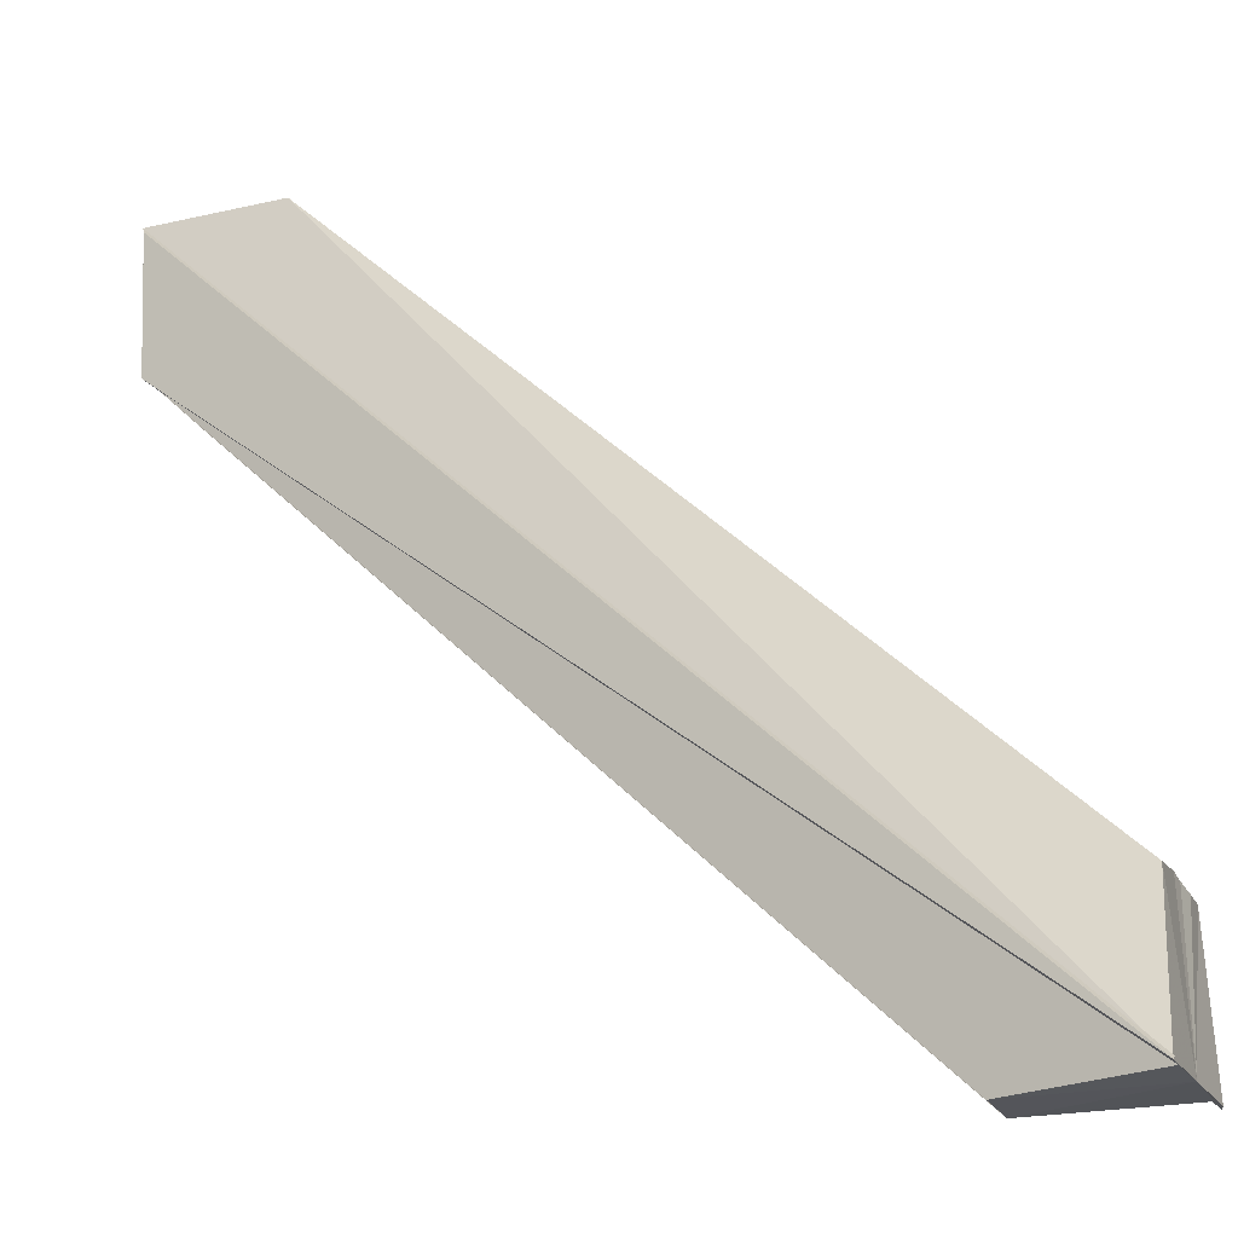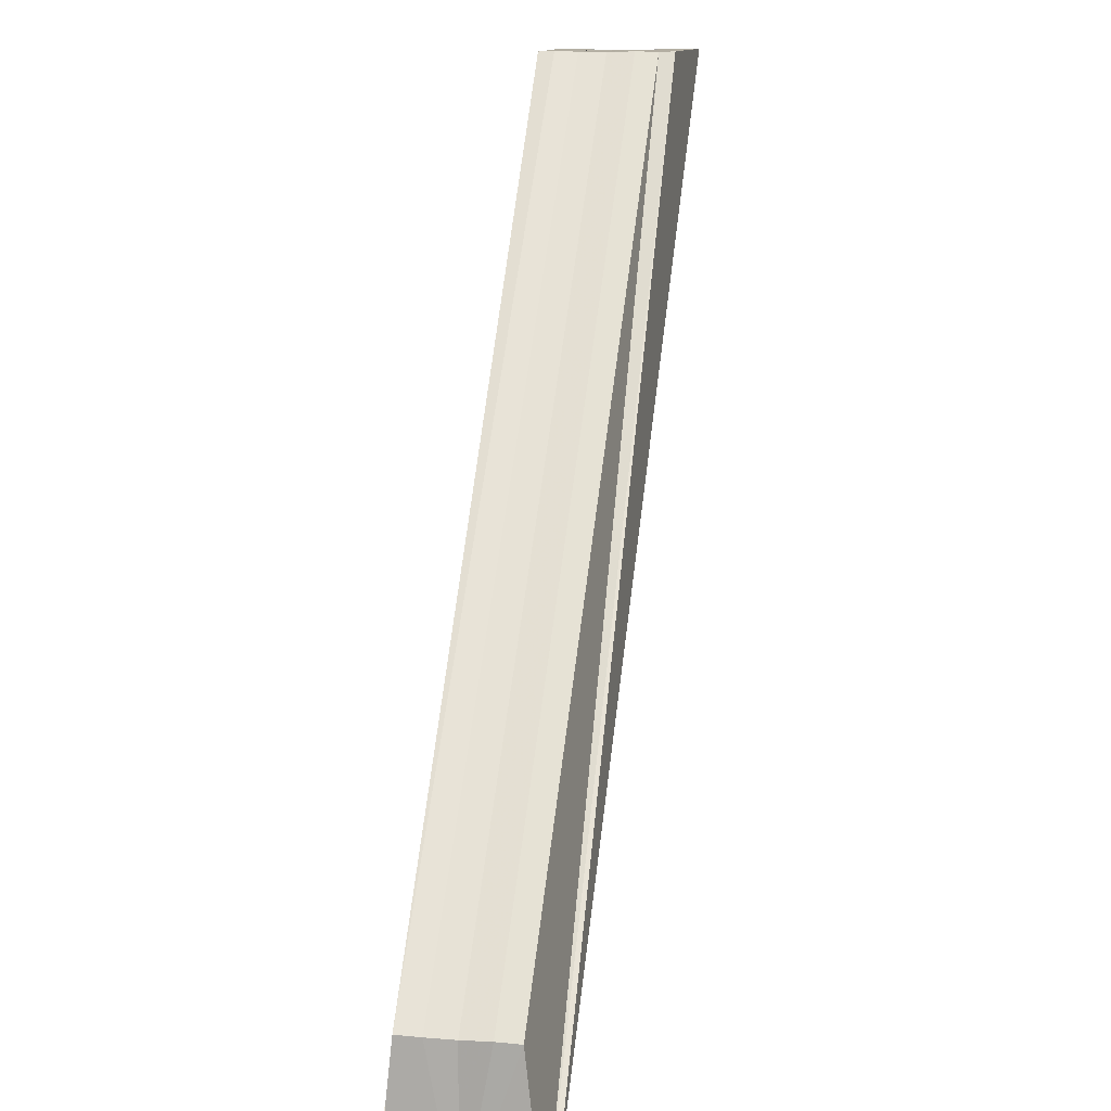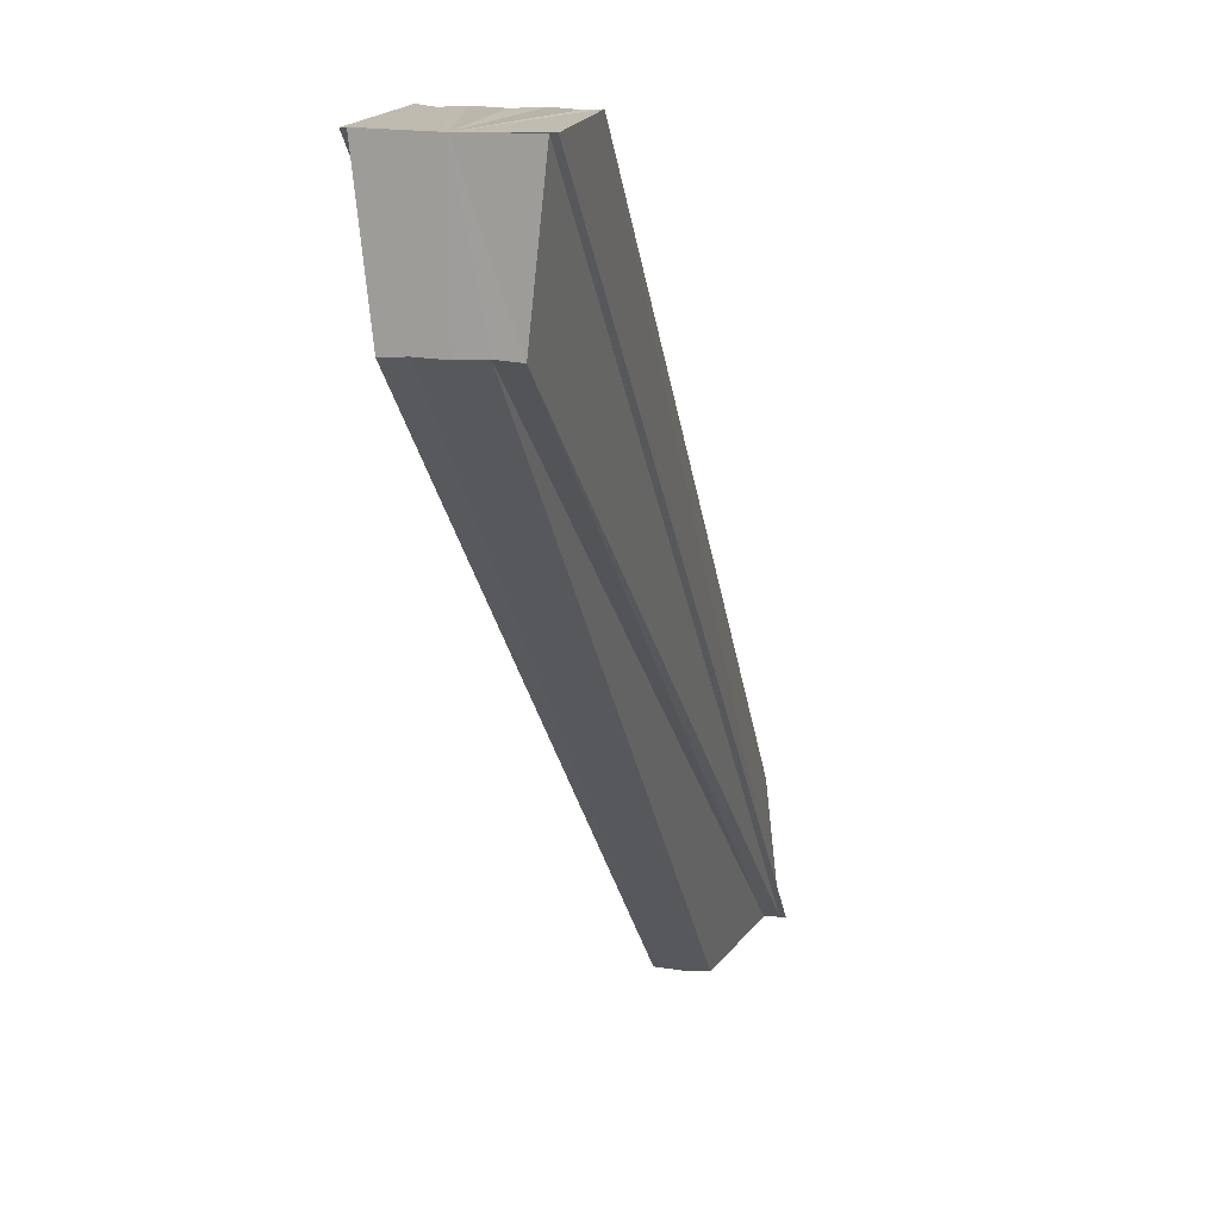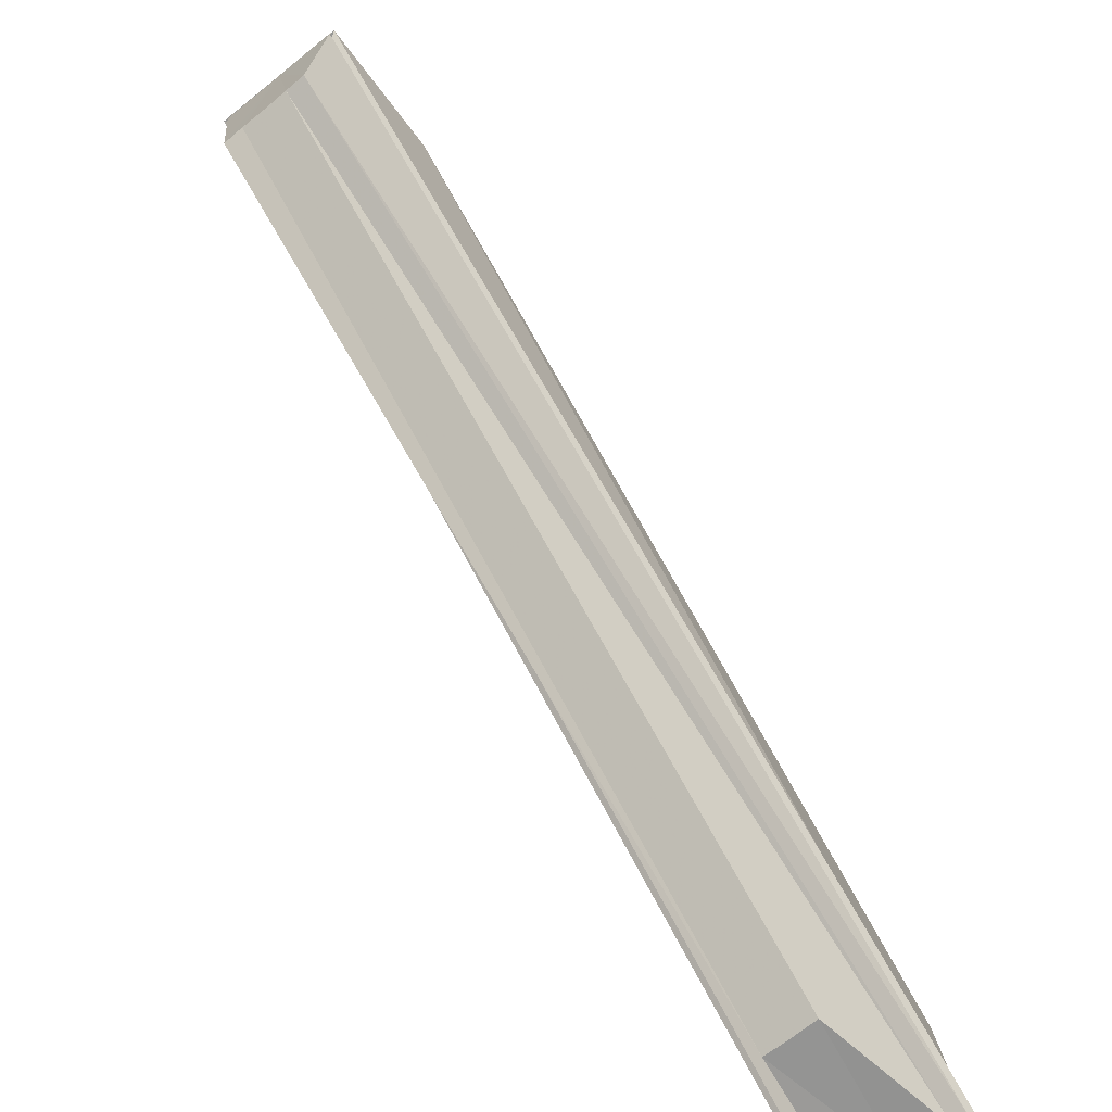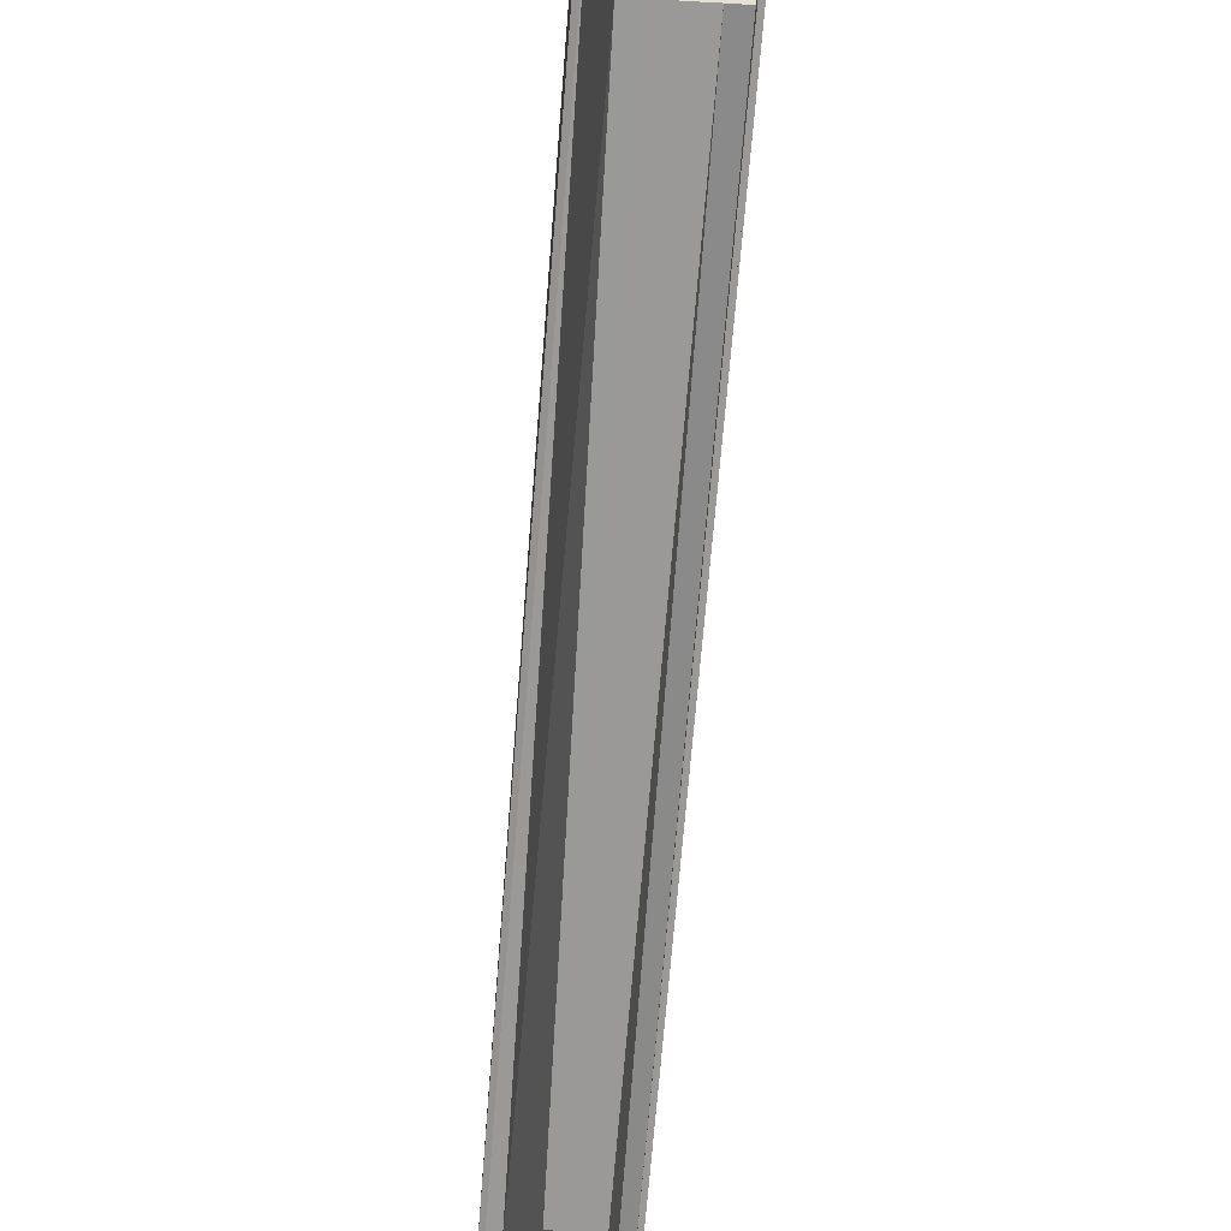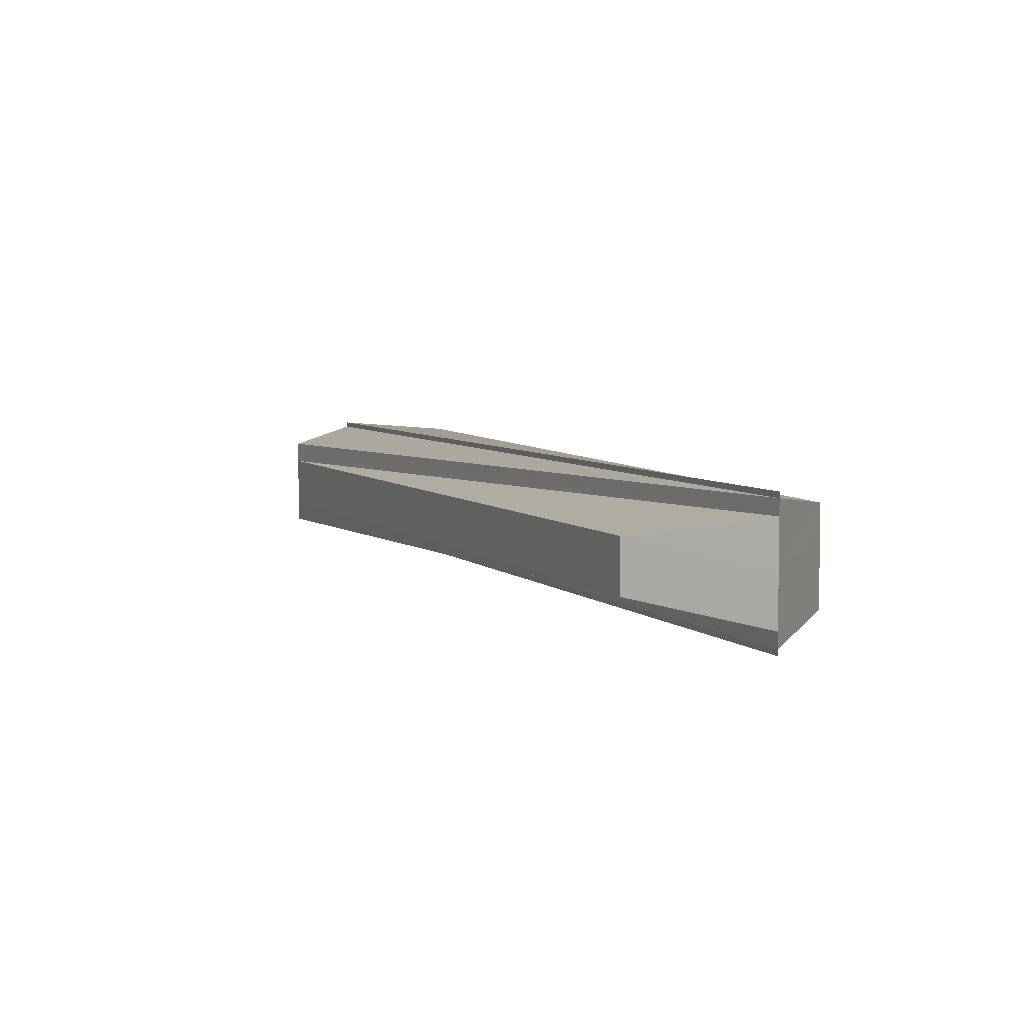
<metadata>
{"format":"obj","ext":"obj","renderer":"f3d","projection":"perspective","resolution":1024,"background":"white","views":[{"elev":-25.0,"azim":23.6,"up":"+Y"},{"elev":11.5,"azim":99.8,"up":"+Y"},{"elev":16.1,"azim":-76.3,"up":"+Y"},{"elev":-67.4,"azim":-50.8,"up":"+Y"},{"elev":-23.7,"azim":-96.6,"up":"+Y"},{"elev":5.5,"azim":22.6,"up":"+Z"}]}
</metadata>
<code>
o 15734
v 2244 1879 20
v 2244 1879 20
v 2244 1879 20
v 2244 1879 20
v 2244 1879 20
v 2244 1879 20
v 2244 1879 20
v 2244 1879 20
v 2244 1879 20
v 2244 1879 20
v 2244 1879 20
v 2244 1879 20
v 2244 1879 20
v 2244 1879 20
v 2244 1879 20
v 2244 1879 20
v 2244 1879 20
v 2244 1879 20
v 2244 1879 20
v 2244 1879 20
v 2244 1879 20
v 2244 1879 20
v 2244 1879 20
v 2244 1879 20
v 2244 1879 20
v 2244 1879 20
v 2244 1879 20
v 2244 1879 20
v 2244 1879 20
v 2244 1879 20
v 2244 1879 20
v 2244 1879 20
v 2244 1879 20
v 2244 1879 20
v 2244 1879 20
v 2244 1879 20
v 2244 1879 20
v 2244 1879 20
v 2244 1879 20
v 2244 1879 20
v 2244 1879 20
v 2244 1879 20
v 2244 1879 20
v 2244 1879 20
v 2244 1879 20
v 2244 1879 20
v 2244 1879 20
v 2244 1879 20
v 2244 1879 20
v 2244 1879 20
v 2244 1879 20
v 2244 1879 20
v 2244 1879 20
v 2244 1879 20
v 2244 1879 20
v 2244 1879 20
v 2244 1879 20
v 2244 1879 20
v 2244 1879 20
v 2244 1879 20
v 2244 1879 20
v 2244 1879 20
v 2244 1879 20
v 2244 1879 20
v 2244 1879 20
v 2244 1879 20
v 2244 1879 20
v 2244 1879 20
v 2244 1879 20
v 2244 1879 20
v 2244 1879 20
v 2244 1879 20
v 2244 1879 20
v 2244 1879 20
f 1 2 3
f 4 2 5
f 6 7 8
f 7 9 10
f 11 12 10
f 13 14 12
f 11 15 16
f 17 18 15
f 19 20 18
f 19 21 22
f 11 23 24
f 25 26 23
f 27 26 28
f 29 25 30
f 31 25 32
f 11 33 32
f 11 34 33
f 34 35 36
f 19 37 35
f 11 38 34
f 38 39 34
f 39 40 34
f 19 40 39
f 41 39 38
f 19 39 41
f 42 41 38
f 11 42 38
f 43 41 42
f 19 41 43
f 19 43 44
f 44 43 45
f 45 43 42
f 11 45 42
f 46 47 45
f 11 48 45
f 11 49 50
f 51 52 49
f 53 51 54
f 11 55 56
f 55 17 56
f 57 58 55
f 11 59 55
f 59 60 55
f 11 61 59
f 11 62 61
f 63 60 59
f 61 63 59
f 19 60 63
f 62 64 61
f 64 63 61
f 19 63 64
f 65 64 62
f 19 64 65
f 66 67 68
f 69 70 71
f 72 73 74

</code>
